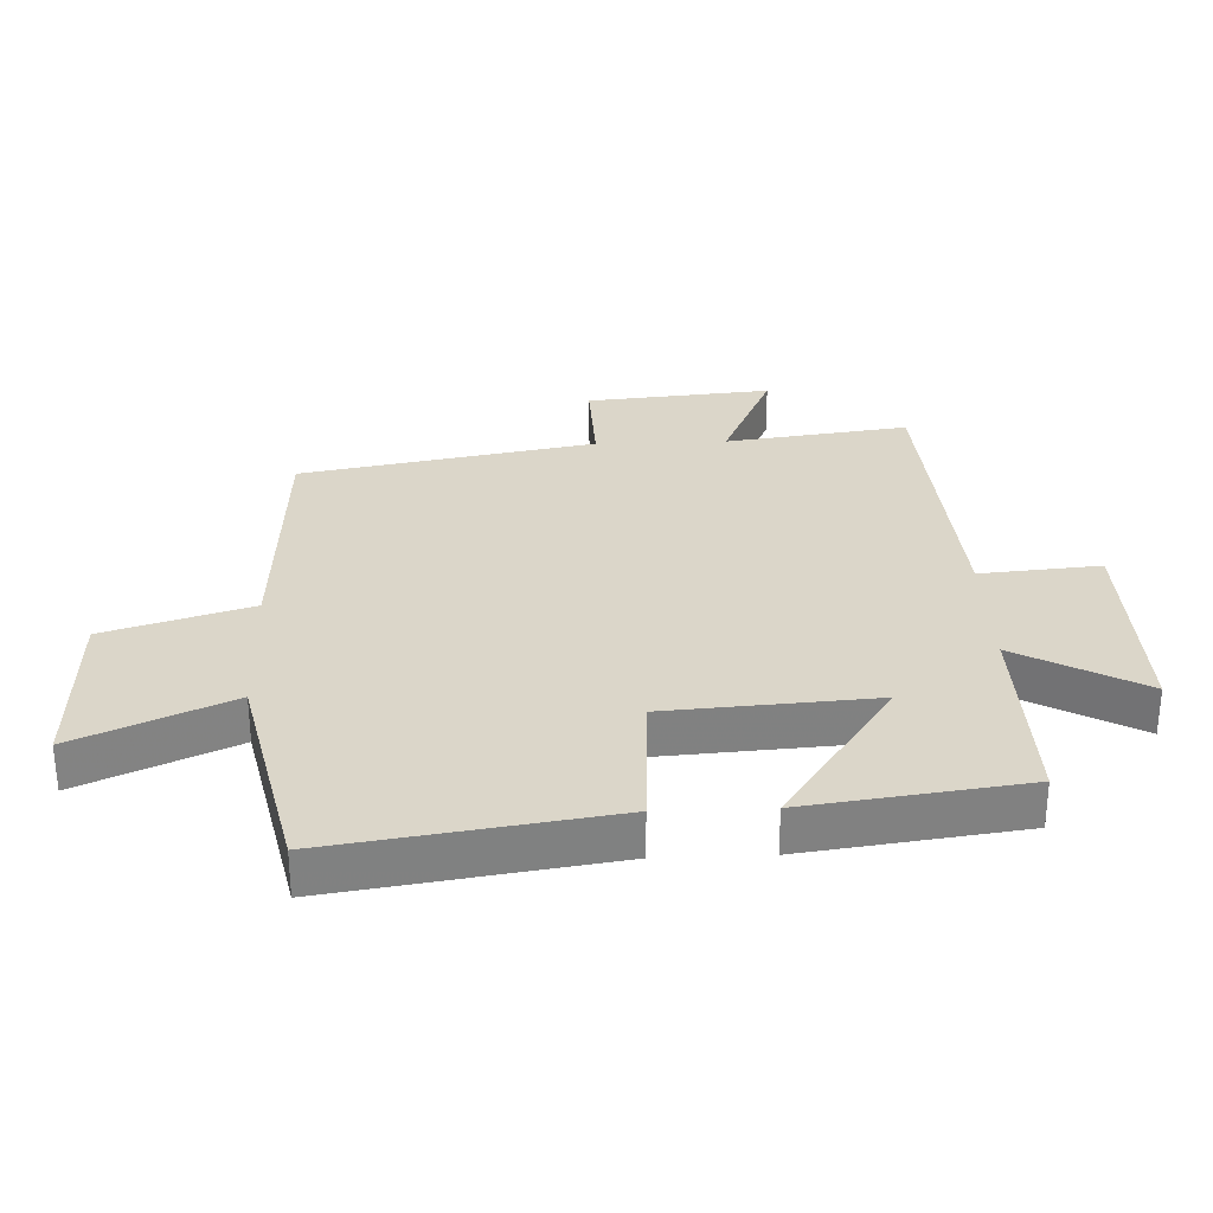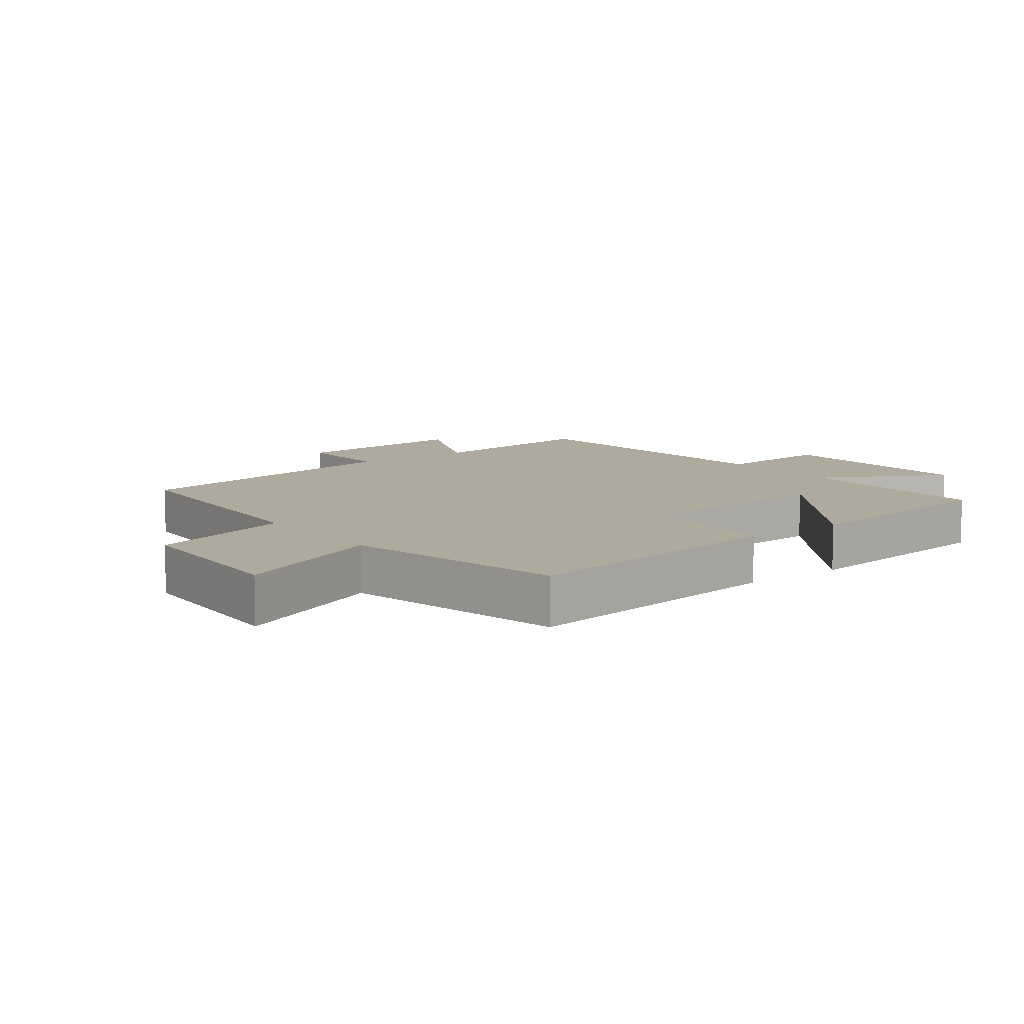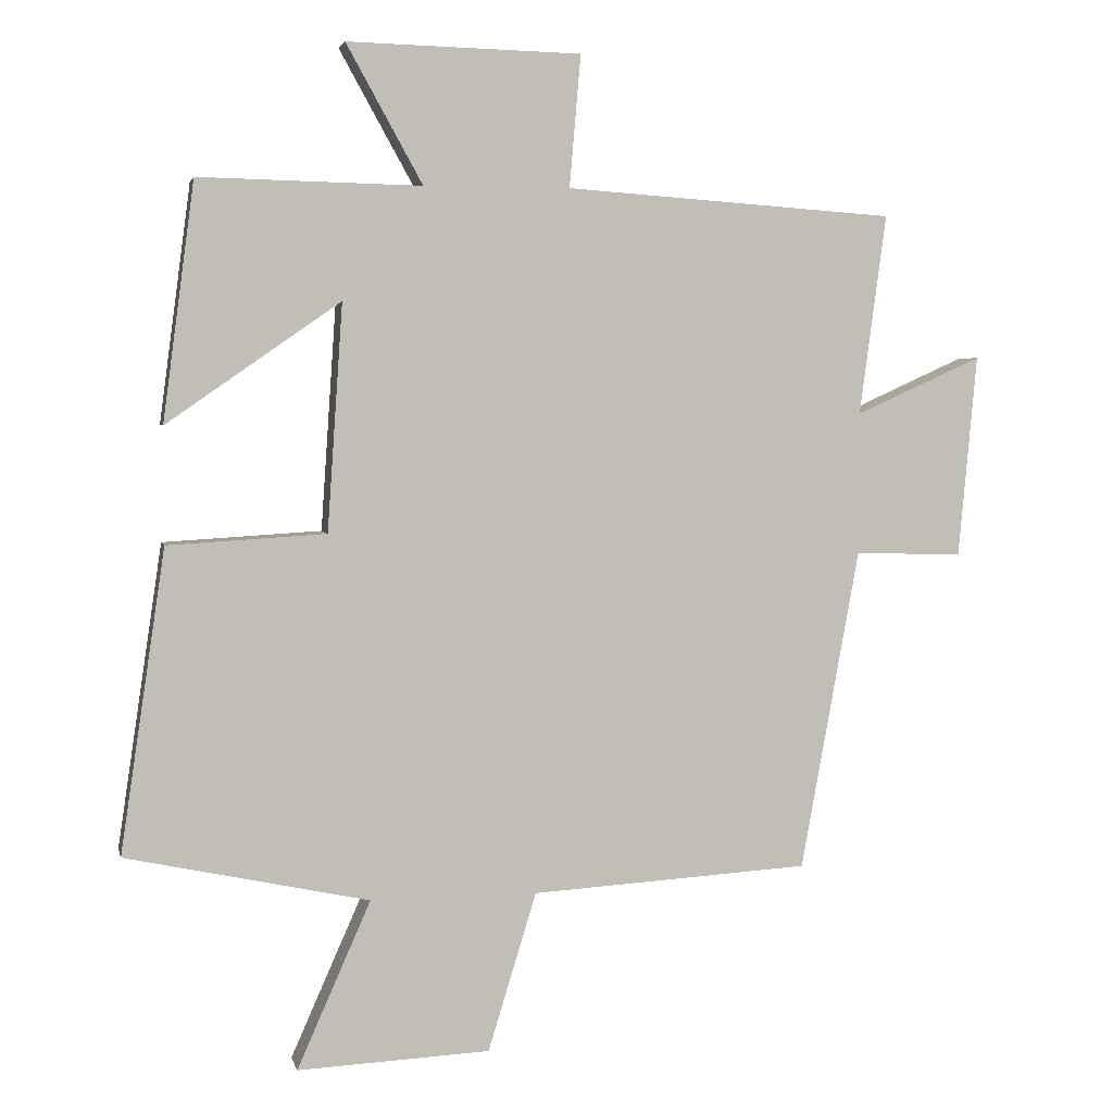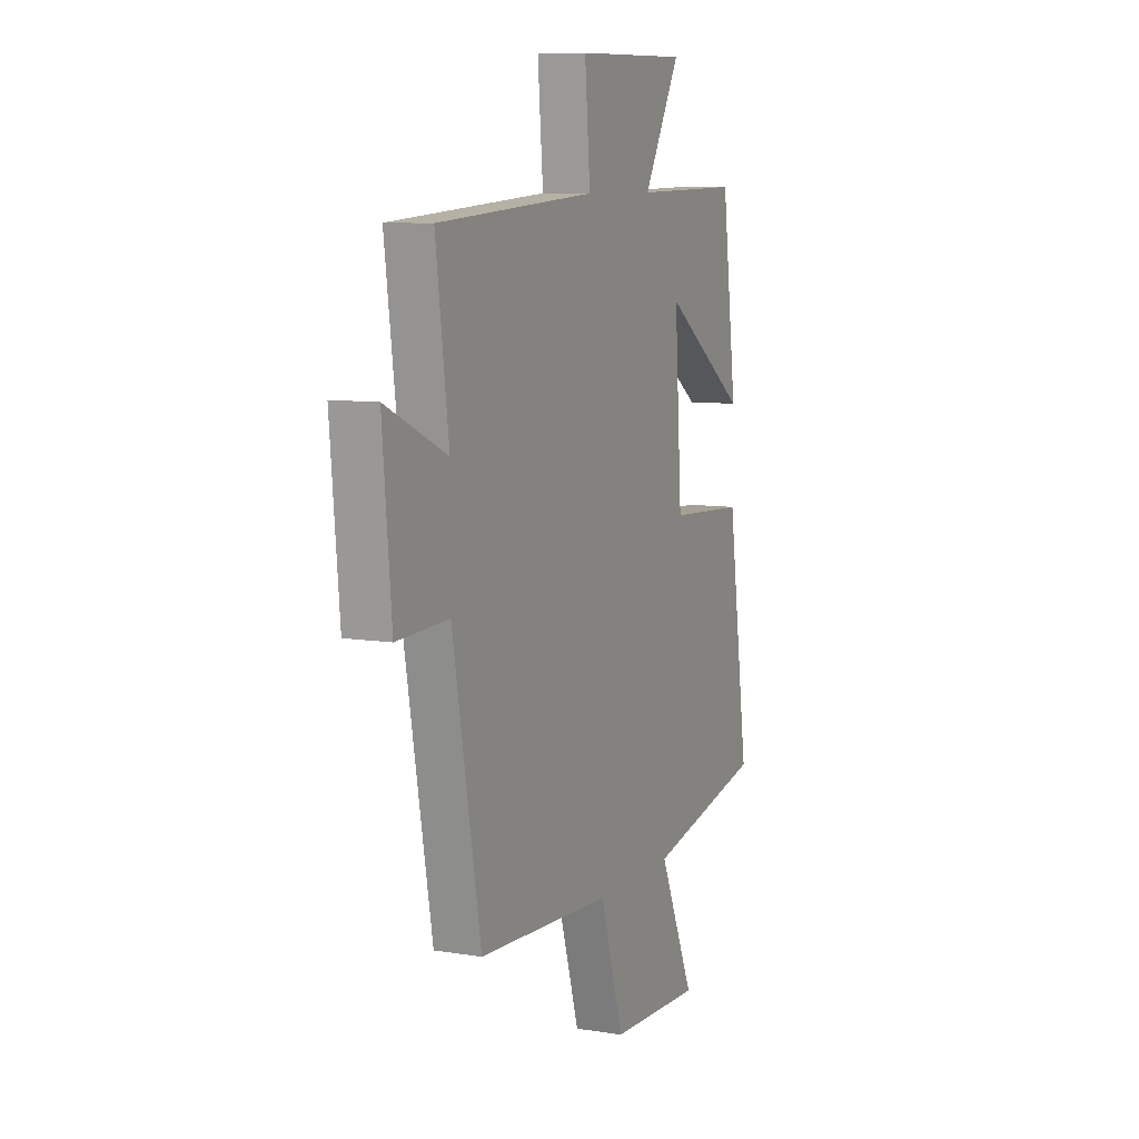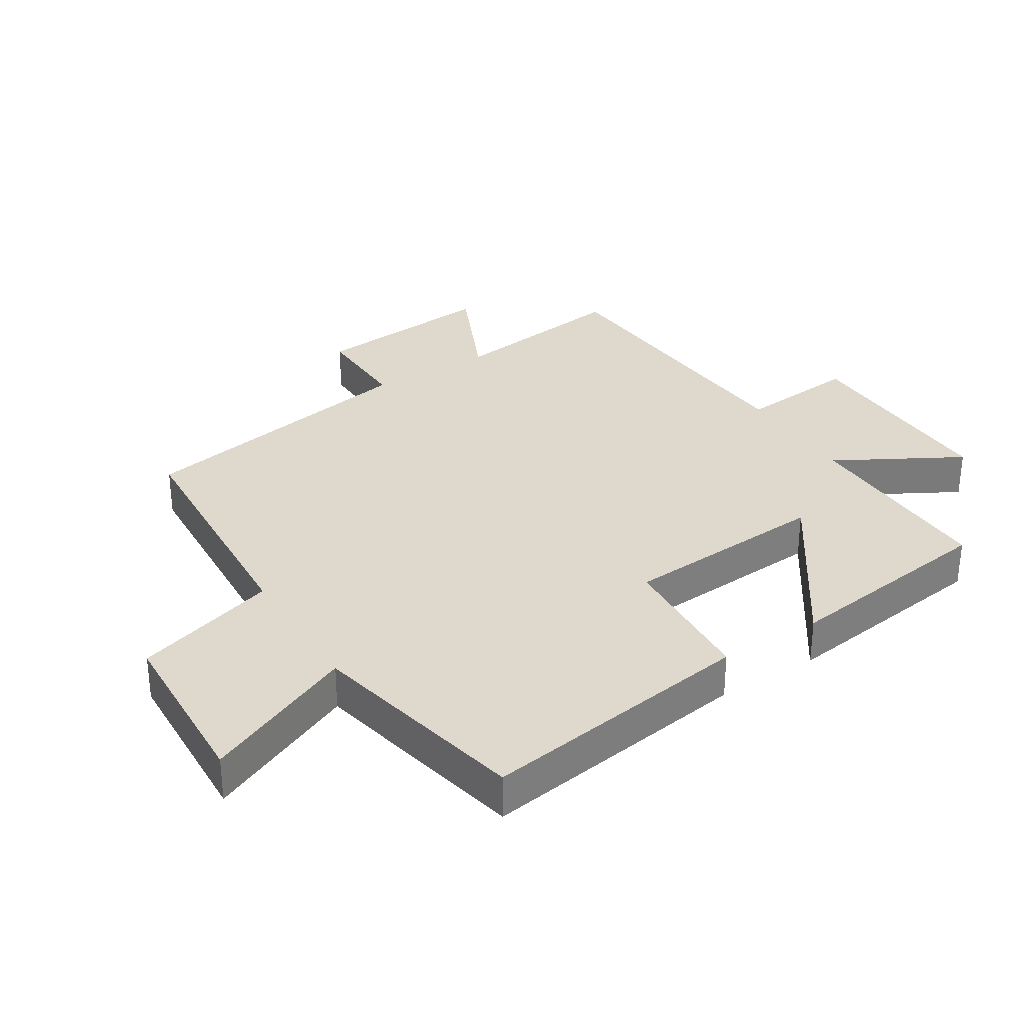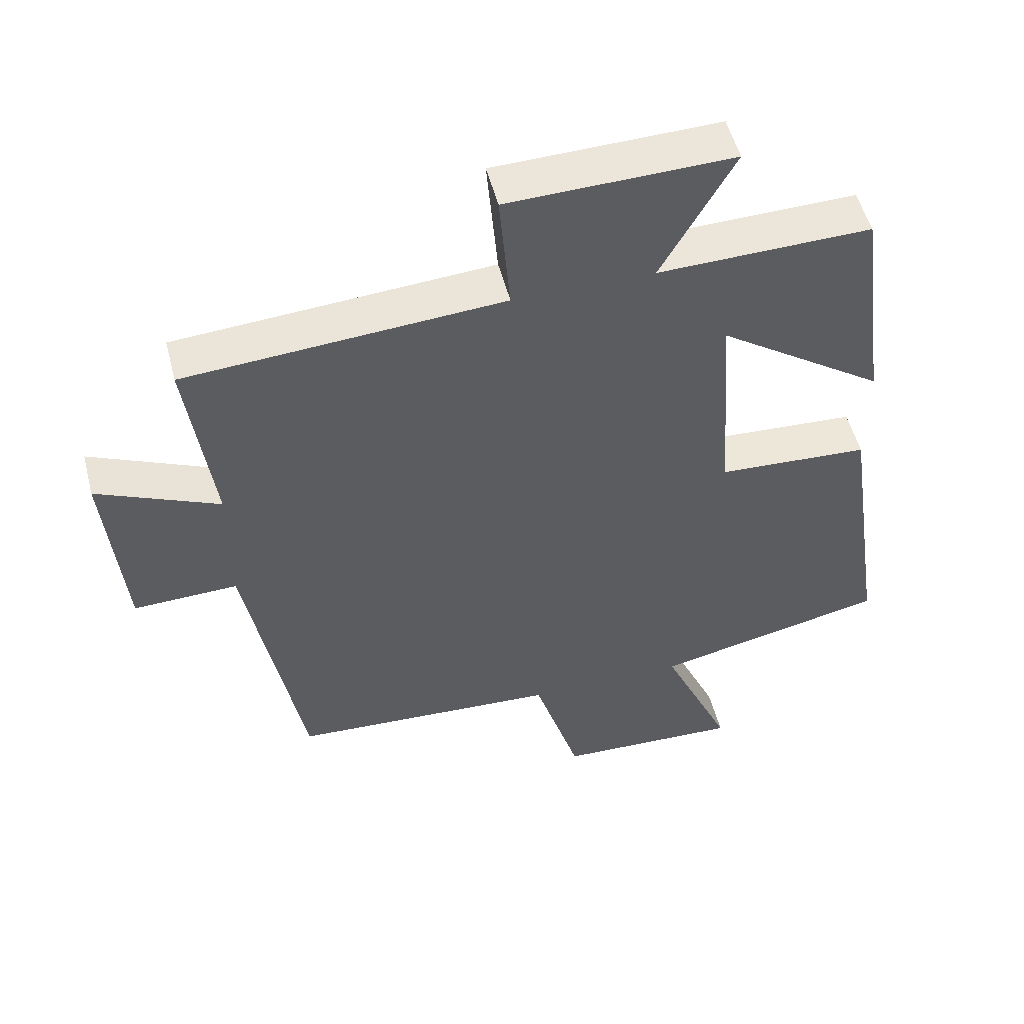
<metadata>
{"format":"obj","ext":"obj","renderer":"f3d","projection":"perspective","resolution":1024,"background":"white","views":[{"elev":30.1,"azim":-92.3,"up":"+Y"},{"elev":9.3,"azim":-126.9,"up":"+Y"},{"elev":4.0,"azim":-12.4,"up":"+Z"},{"elev":8.5,"azim":113.9,"up":"+Z"},{"elev":32.1,"azim":-122.0,"up":"+Y"},{"elev":52.2,"azim":165.7,"up":"+Z"}]}
</metadata>
<code>
v 0.417 0.07 -0.477
v 0.02 0.07 -0.5
v -0.049 0.07 -0.725
v -0.323 0.07 -0.737
v -0.218 0.07 -0.5
v -0.564 0.07 -0.425
v -0.5 0.07 0.005
v -0.275 0.07 0.018
v -0.253 0.07 0.34
v -0.5 0.07 0.169
v -0.455 0.07 0.507
v -0.139 0.07 0.5
v -0.247 0.07 0.695
v 0.085 0.07 0.687
v 0.069 0.07 0.5
v 0.538 0.07 0.467
v 0.5 0.07 0.182
v 0.68 0.07 0.263
v 0.654 0.07 -0.025
v 0.5 0.07 -0.02
v 0.417 0 -0.477
v 0.02 0 -0.5
v -0.049 0 -0.725
v -0.323 0 -0.737
v -0.218 0 -0.5
v -0.564 0 -0.425
v -0.5 0 0.005
v -0.275 0 0.018
v -0.253 0 0.34
v -0.5 0 0.169
v -0.455 0 0.507
v -0.139 0 0.5
v -0.247 0 0.695
v 0.085 0 0.687
v 0.069 0 0.5
v 0.538 0 0.467
v 0.5 0 0.182
v 0.68 0 0.263
v 0.654 0 -0.025
v 0.5 0 -0.02
f 17 18 19 20
f 17 20 1 2
f 15 16 17 2
f 12 13 14 15
f 12 15 2 3
f 9 10 11 12
f 8 9 12 3
f 5 6 7 8
f 5 8 3
f 3 4 5
f 40 39 38 37
f 22 21 40 37
f 22 37 36 35
f 35 34 33 32
f 23 22 35 32
f 32 31 30 29
f 23 32 29 28
f 28 27 26 25
f 23 28 25
f 25 24 23
f 1 21 22 2
f 2 22 23 3
f 3 23 24 4
f 4 24 25 5
f 5 25 26 6
f 6 26 27 7
f 7 27 28 8
f 8 28 29 9
f 9 29 30 10
f 10 30 31 11
f 11 31 32 12
f 12 32 33 13
f 13 33 34 14
f 14 34 35 15
f 15 35 36 16
f 16 36 37 17
f 17 37 38 18
f 18 38 39 19
f 19 39 40 20
f 20 40 21 1

</code>
